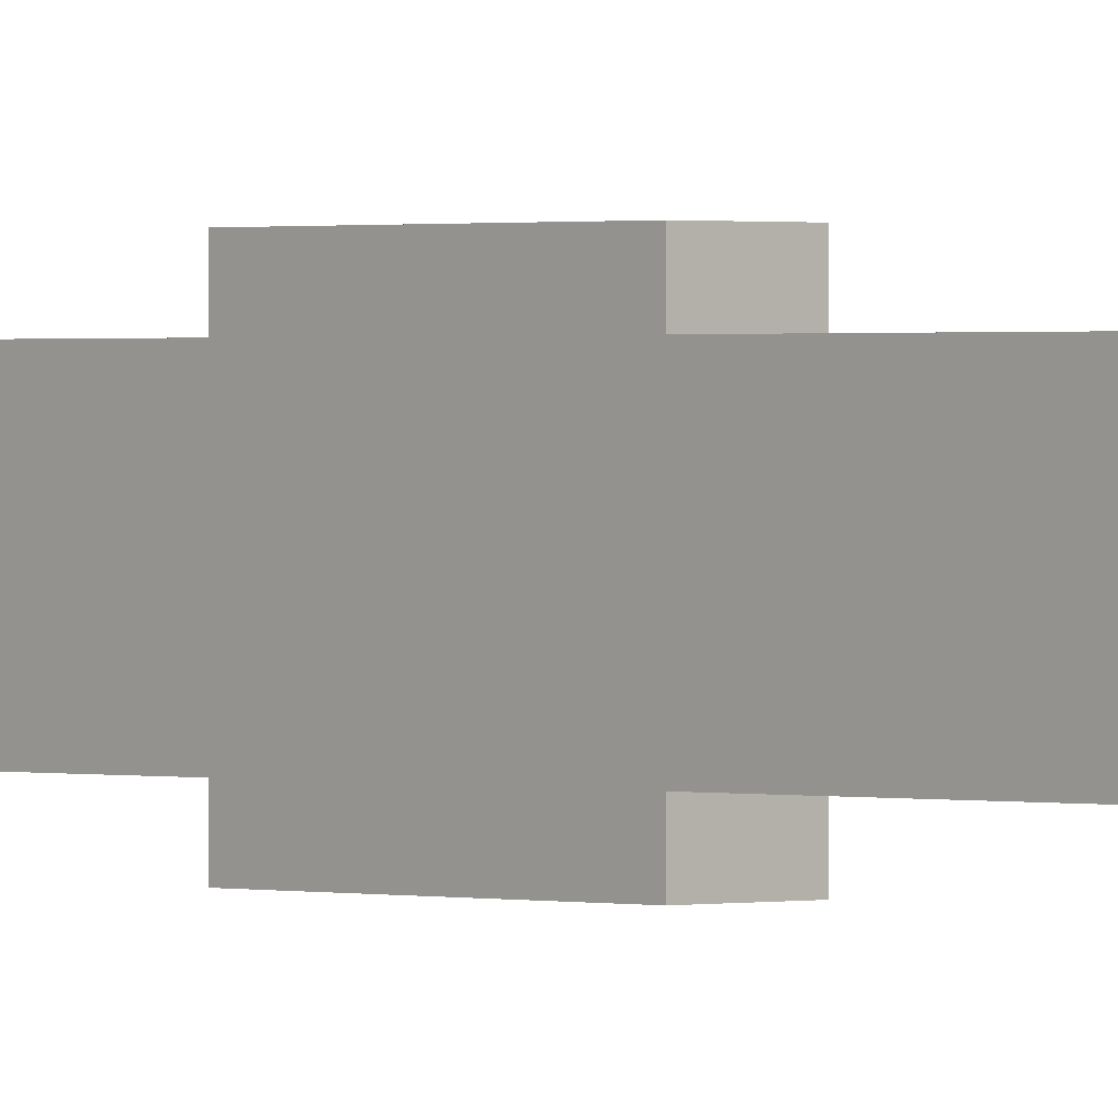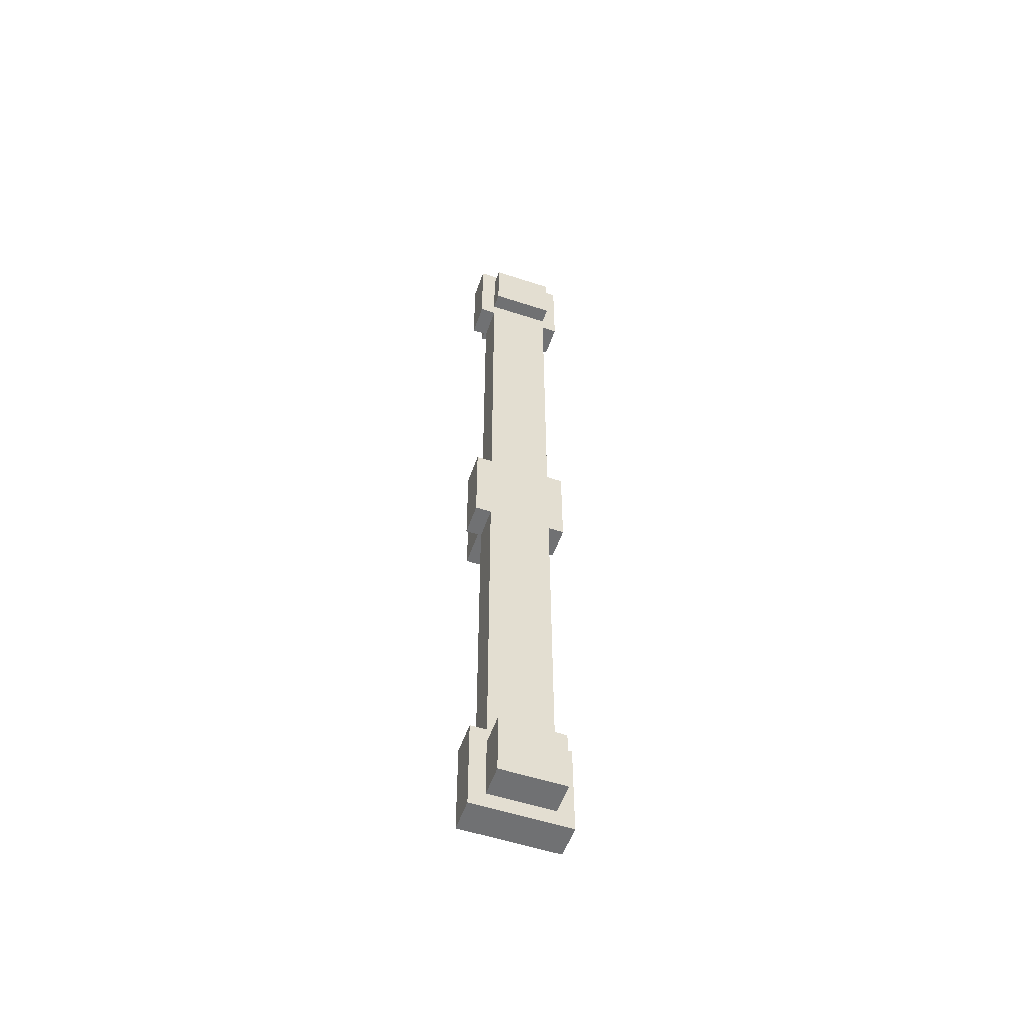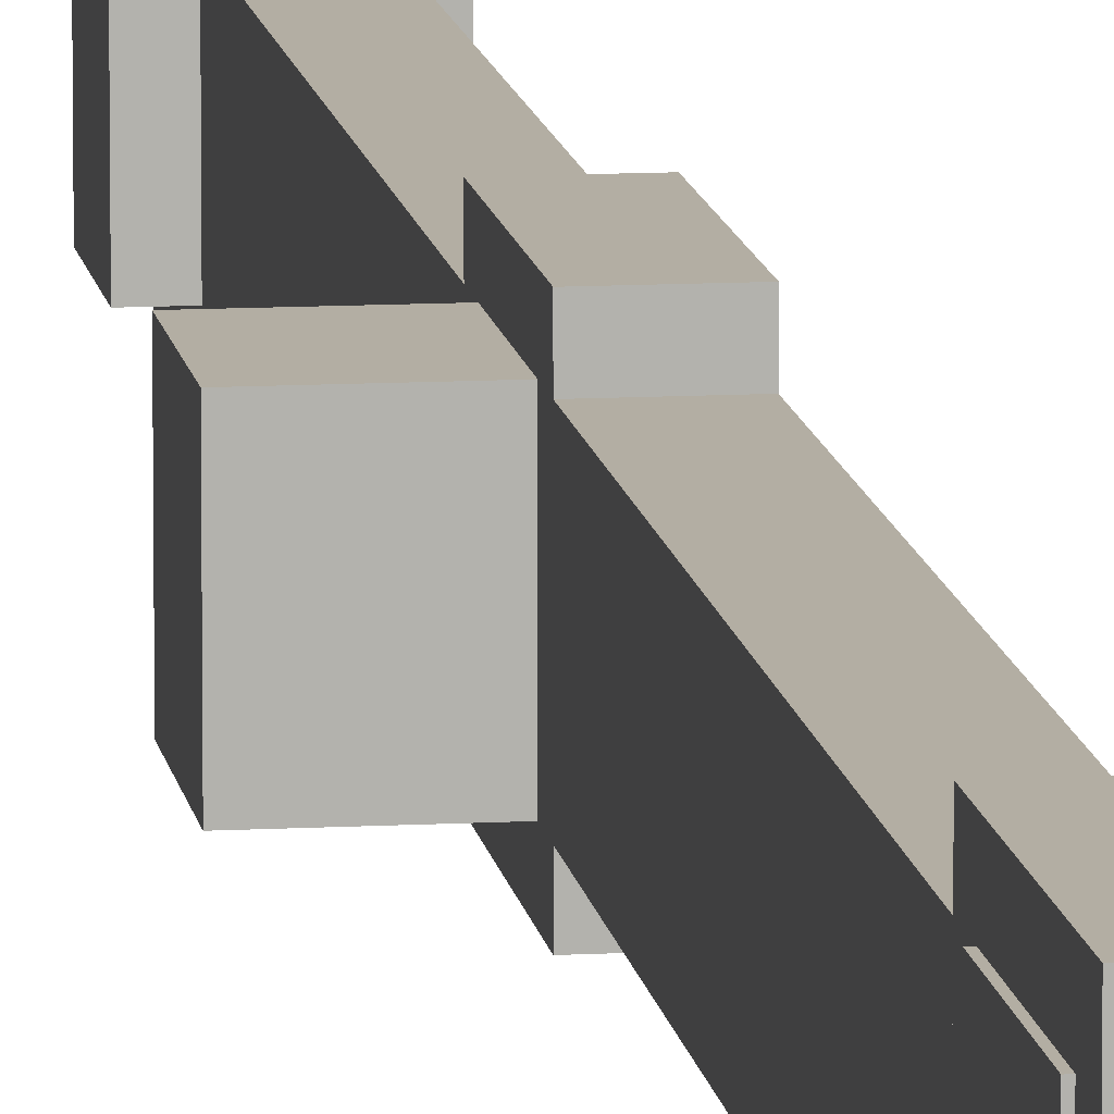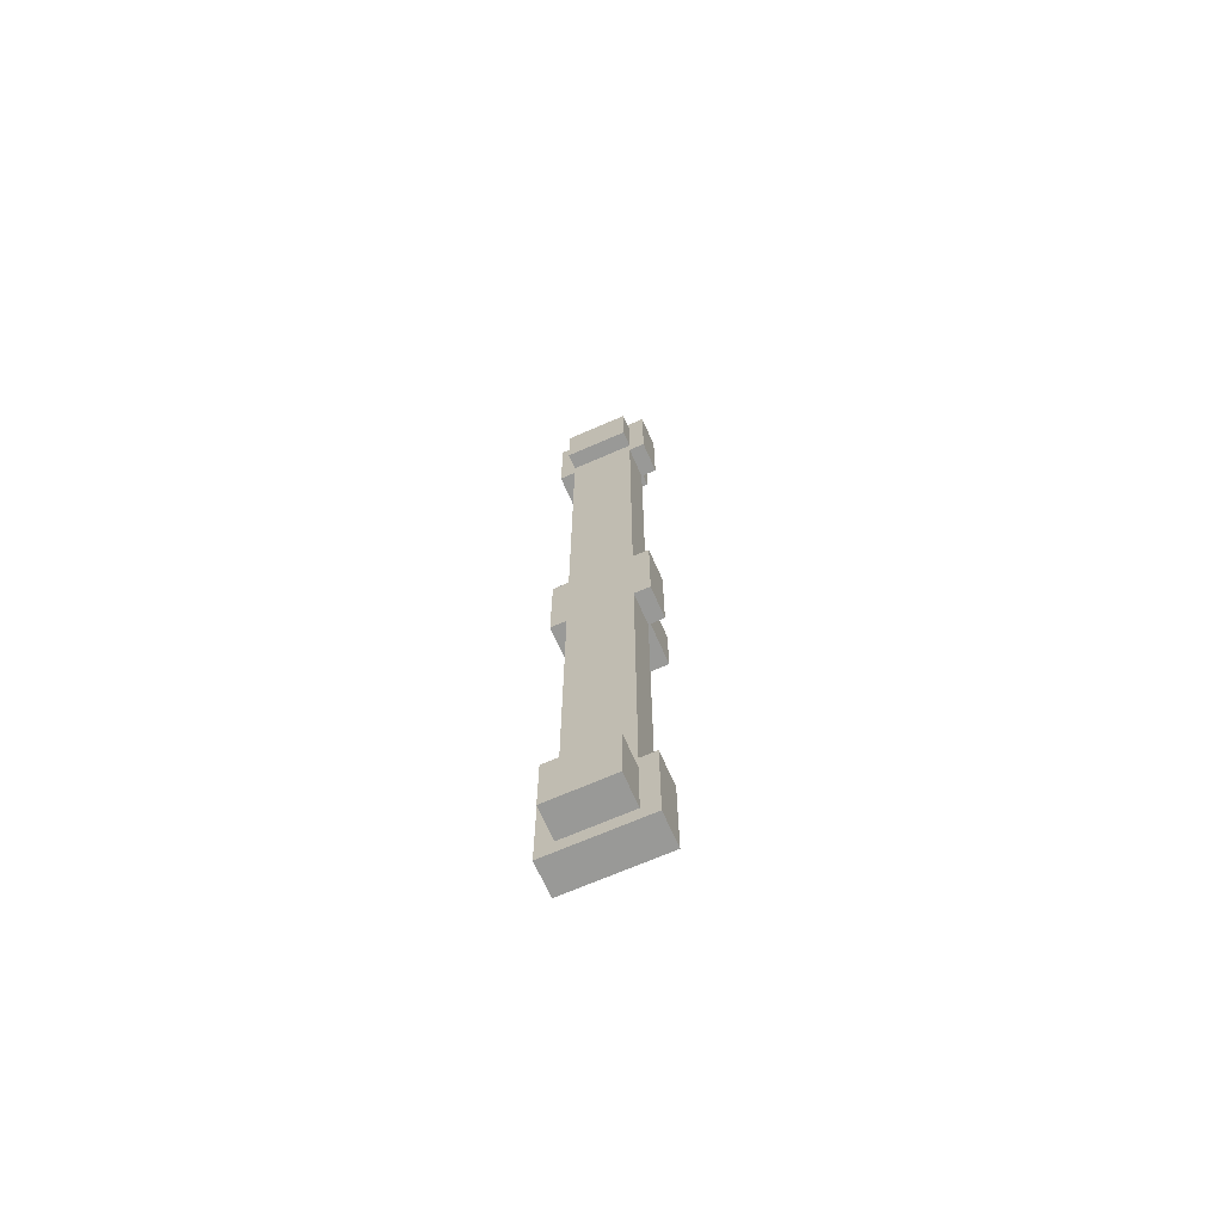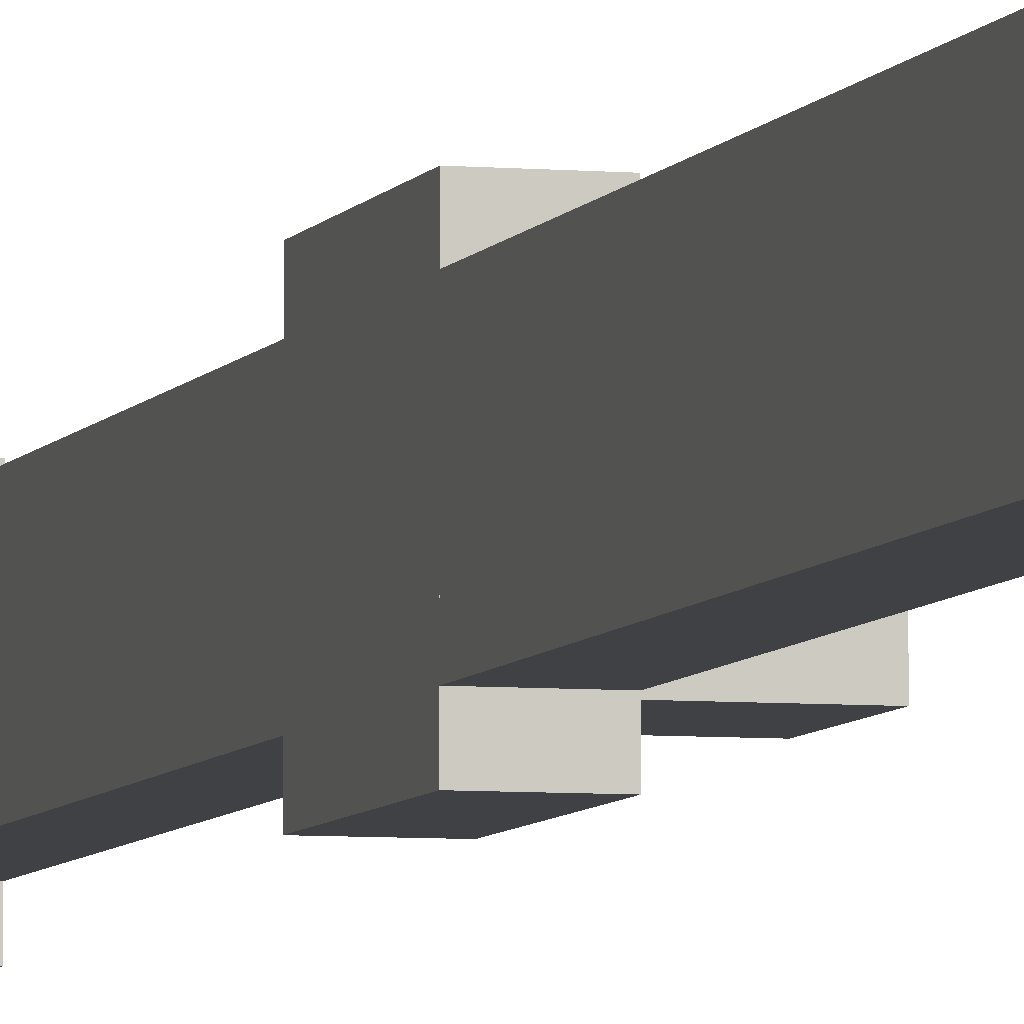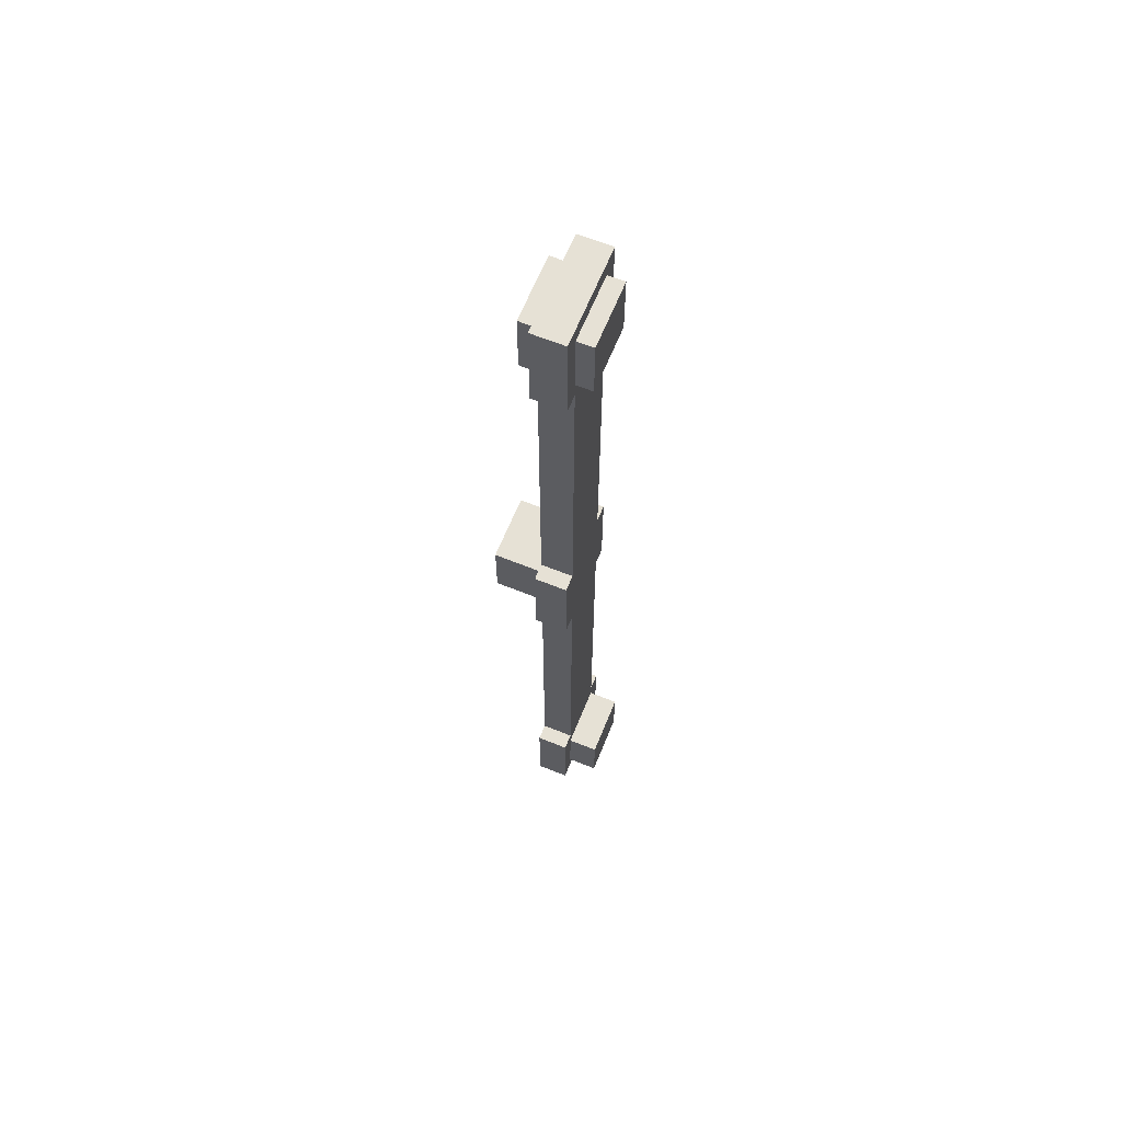
<metadata>
{"format":"obj","ext":"obj","renderer":"f3d","projection":"perspective","resolution":1024,"background":"white","views":[{"elev":0.6,"azim":-43.4,"up":"+Y"},{"elev":-55.1,"azim":-109.1,"up":"+Z"},{"elev":11.0,"azim":172.1,"up":"+Y"},{"elev":-68.8,"azim":-66.4,"up":"+Z"},{"elev":-5.8,"azim":-15.5,"up":"+Y"},{"elev":64.4,"azim":-157.9,"up":"+Z"}]}
</metadata>
<code>
o cube.007
v 1.375 0.125 0.125
v 1.375 0.125 -0.125
v 1.375 -0.125 0.125
v 1.375 -0.125 -0.125
v 1.125 0.125 -0.125
v 1.125 0.125 0.125
v 1.125 -0.125 -0.125
v 1.125 -0.125 0.125
v 1.188 0.125 1.5
v 1.188 0.125 0.1875
v 1.188 -0.125 1.5
v 1.188 -0.125 0.1875
v 1.062 0.125 0.1875
v 1.062 0.125 1.5
v 1.062 -0.125 0.1875
v 1.062 -0.125 1.5
v 1.188 0.125 -0.1875
v 1.188 0.125 -1.5
v 1.188 -0.125 -0.1875
v 1.188 -0.125 -1.5
v 1.062 0.125 -1.5
v 1.062 0.125 -0.1875
v 1.062 -0.125 -1.5
v 1.062 -0.125 -0.1875
v 1.25 0.125 1.812
v 1.25 0.125 1.562
v 1.25 -0.125 1.812
v 1.25 -0.125 1.562
v 1 0.125 1.562
v 1 0.125 1.812
v 1 -0.125 1.562
v 1 -0.125 1.812
v 1.188 0.1875 1.875
v 1.188 0.1875 1.5
v 1.188 -0.1875 1.875
v 1.188 -0.1875 1.5
v 1.062 0.1875 1.5
v 1.062 0.1875 1.875
v 1.062 -0.1875 1.5
v 1.062 -0.1875 1.875
v 1.188 0.1875 0.1875
v 1.188 0.1875 -0.1875
v 1.188 -0.1875 0.1875
v 1.188 -0.1875 -0.1875
v 1.062 0.1875 -0.1875
v 1.062 0.1875 0.1875
v 1.062 -0.1875 -0.1875
v 1.062 -0.1875 0.1875
v 1.194 0.125 -1.562
v 1.194 0.125 -1.812
v 1.194 -0.125 -1.562
v 1.194 -0.125 -1.812
v 0.9437 0.125 -1.812
v 0.9437 0.125 -1.562
v 0.9437 -0.125 -1.812
v 0.9437 -0.125 -1.562
v 1.188 0.1875 -1.5
v 1.188 0.1875 -1.875
v 1.188 -0.1875 -1.5
v 1.188 -0.1875 -1.875
v 1.062 0.1875 -1.875
v 1.062 0.1875 -1.5
v 1.062 -0.1875 -1.875
v 1.062 -0.1875 -1.5
f 4 7 5 2
f 3 4 2 1
f 8 3 1 6
f 7 8 6 5
f 6 1 2 5
f 7 4 3 8
f 12 15 13 10
f 11 12 10 9
f 16 11 9 14
f 15 16 14 13
f 14 9 10 13
f 15 12 11 16
f 20 23 21 18
f 19 20 18 17
f 24 19 17 22
f 23 24 22 21
f 22 17 18 21
f 23 20 19 24
f 28 31 29 26
f 27 28 26 25
f 32 27 25 30
f 31 32 30 29
f 30 25 26 29
f 31 28 27 32
f 36 39 37 34
f 35 36 34 33
f 40 35 33 38
f 39 40 38 37
f 38 33 34 37
f 39 36 35 40
f 44 47 45 42
f 43 44 42 41
f 48 43 41 46
f 47 48 46 45
f 46 41 42 45
f 47 44 43 48
f 52 55 53 50
f 51 52 50 49
f 56 51 49 54
f 55 56 54 53
f 54 49 50 53
f 55 52 51 56
f 60 63 61 58
f 59 60 58 57
f 64 59 57 62
f 63 64 62 61
f 62 57 58 61
f 63 60 59 64

</code>
